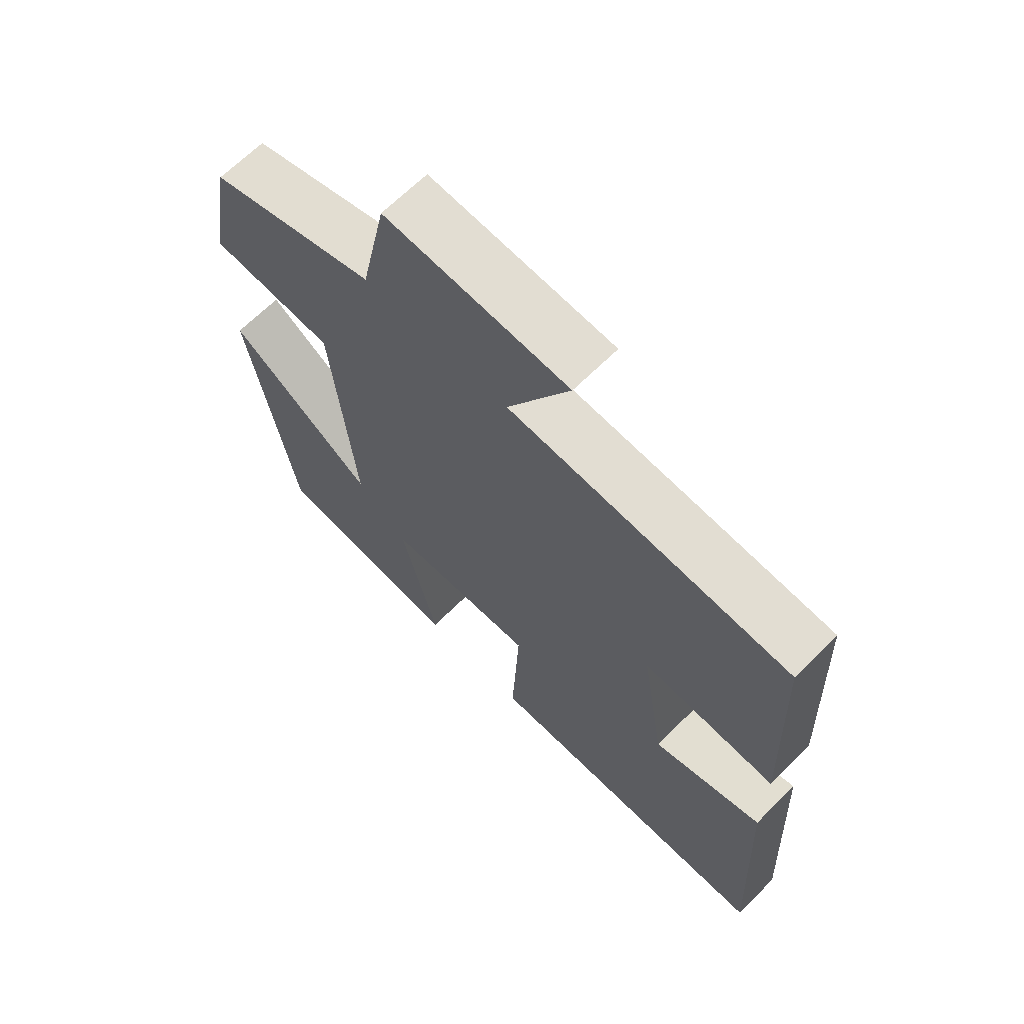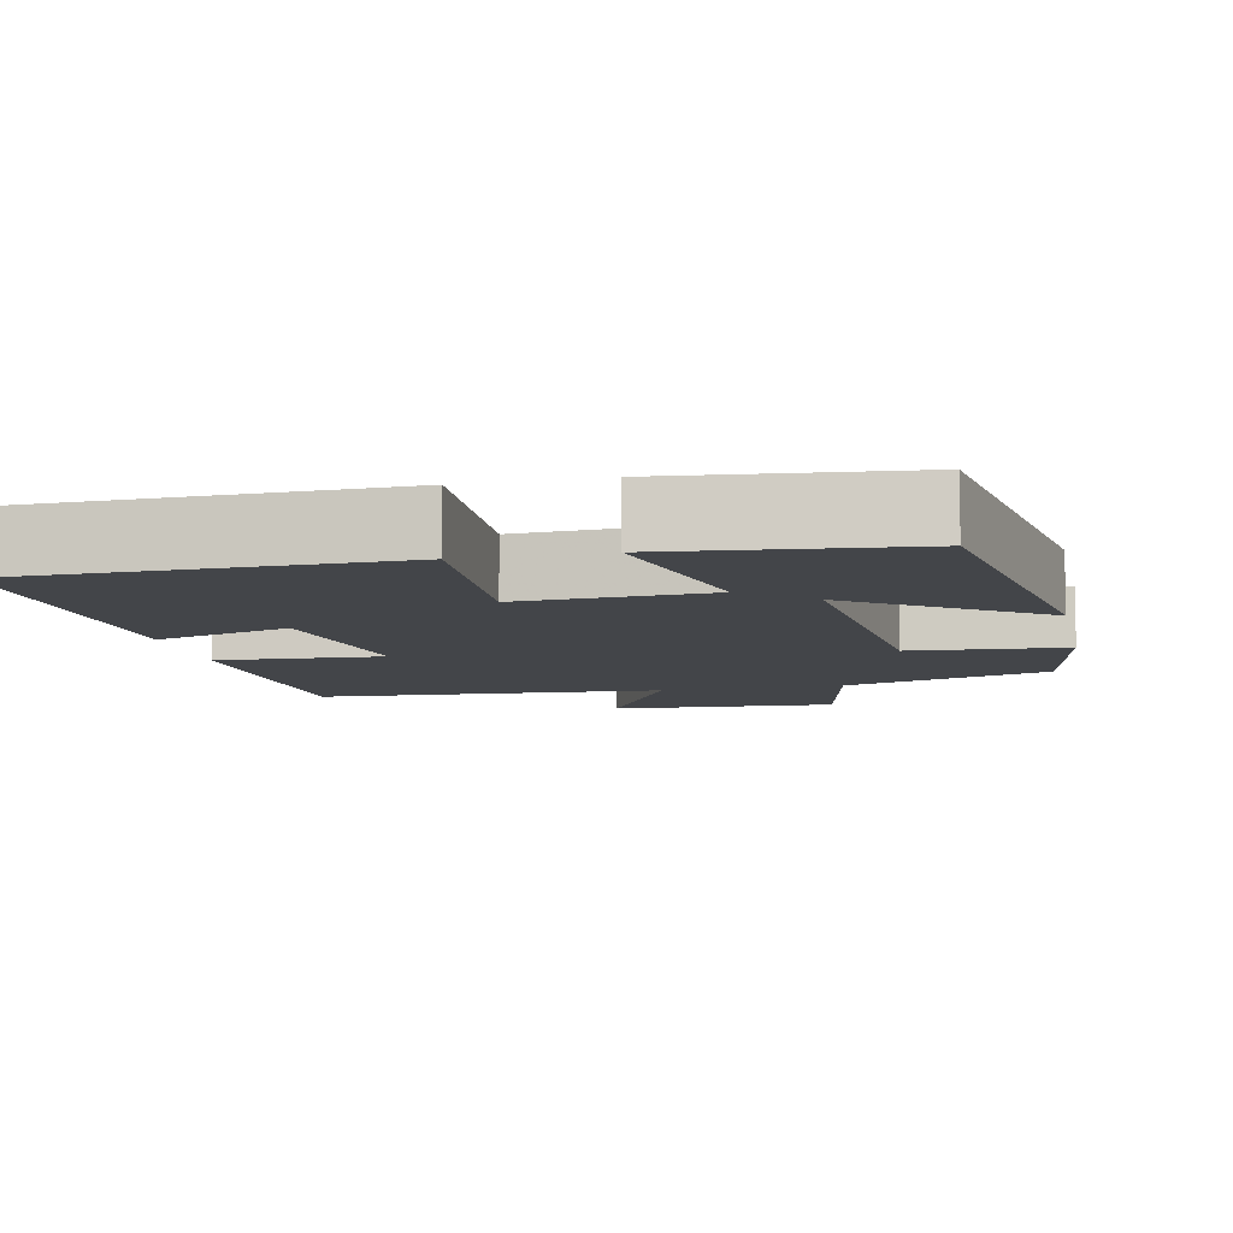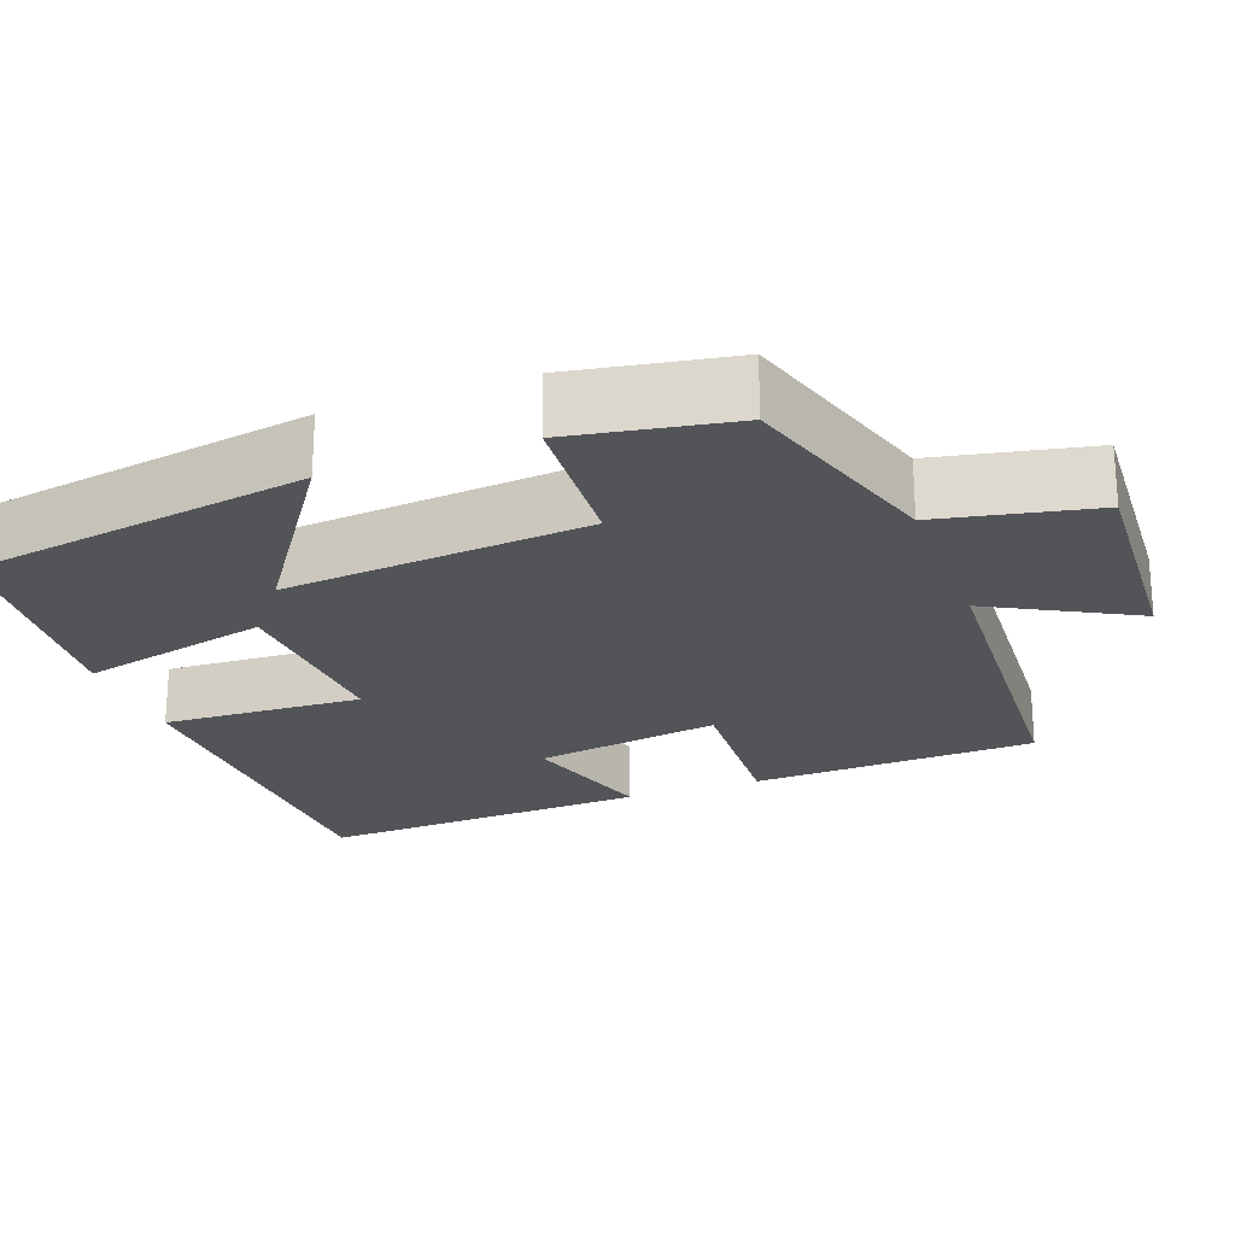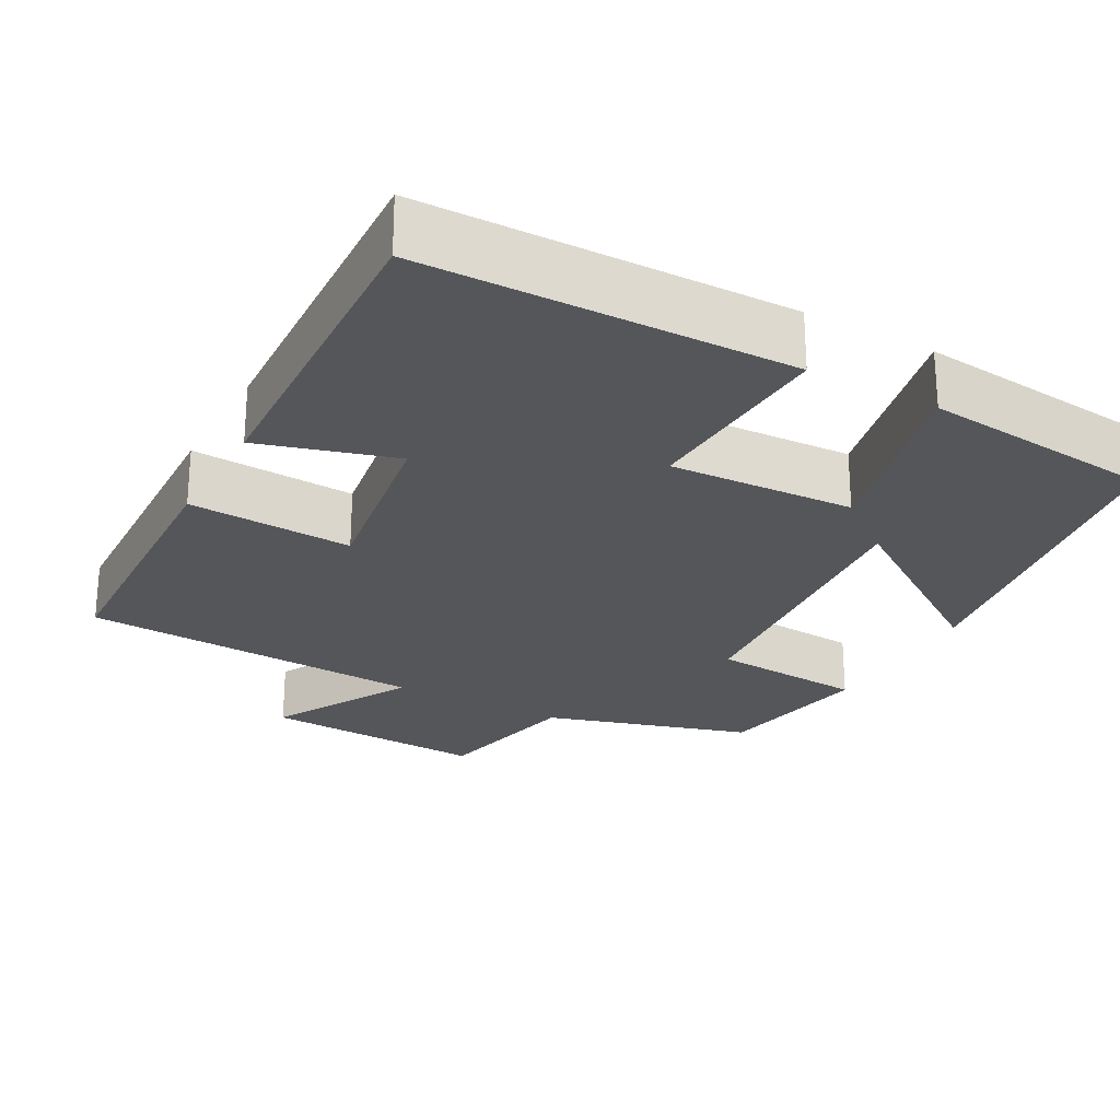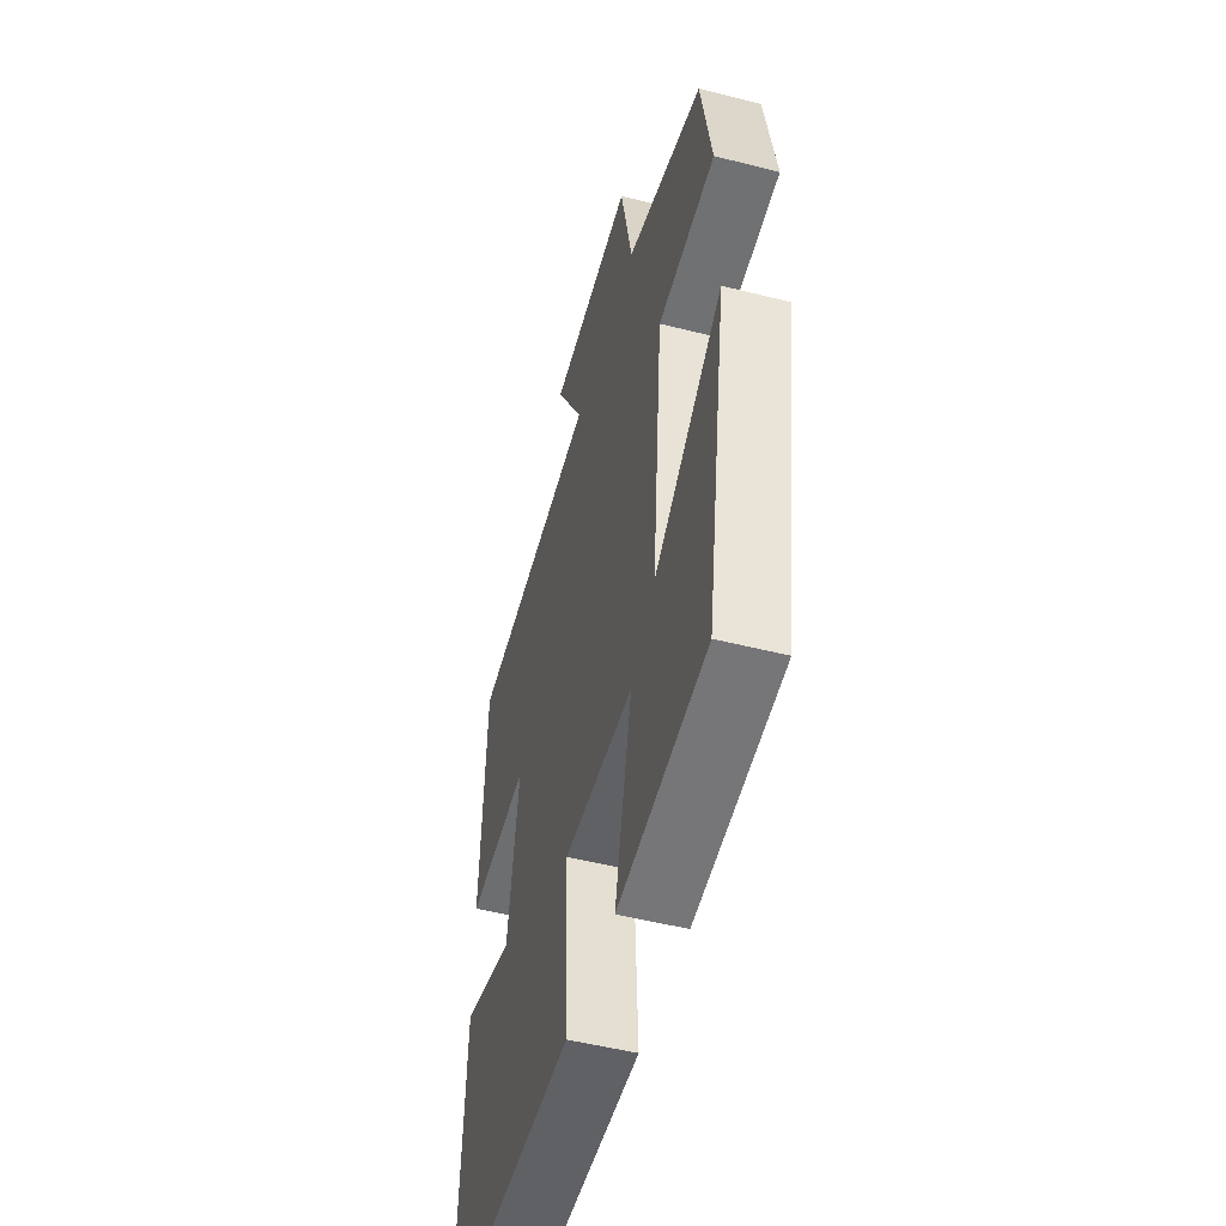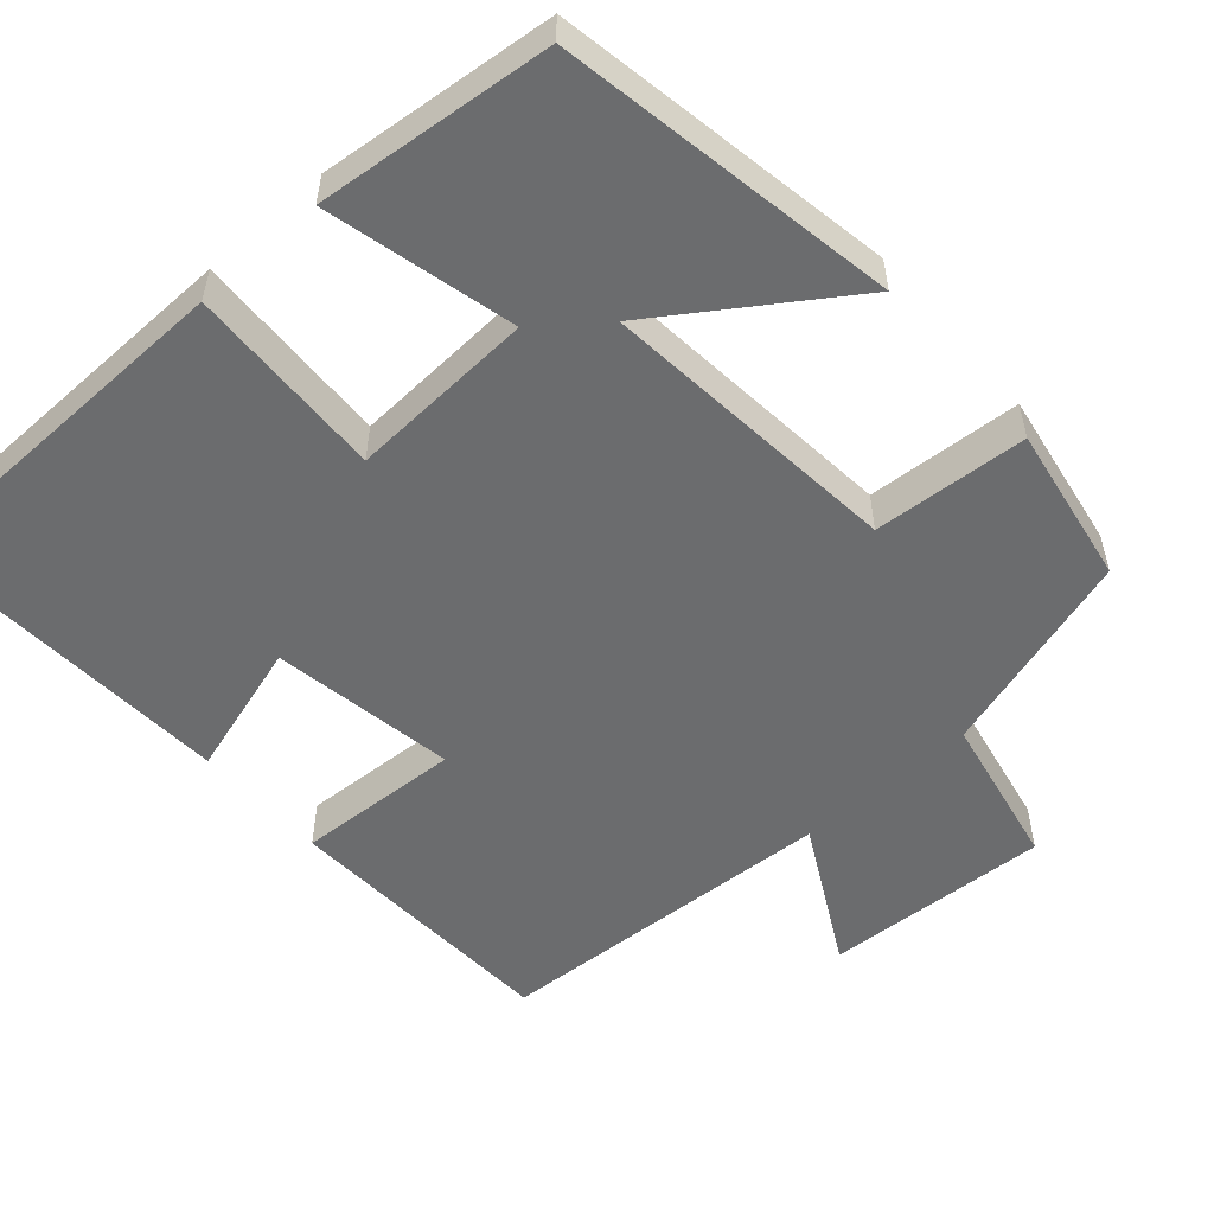
<metadata>
{"format":"obj","ext":"obj","renderer":"f3d","projection":"perspective","resolution":1024,"background":"white","views":[{"elev":66.5,"azim":45.1,"up":"+Z"},{"elev":-8.7,"azim":-167.9,"up":"+Y"},{"elev":-23.1,"azim":-69.6,"up":"+Y"},{"elev":-25.1,"azim":151.1,"up":"+Y"},{"elev":-51.1,"azim":-105.4,"up":"+Z"},{"elev":-53.6,"azim":-138.4,"up":"+Y"}]}
</metadata>
<code>
v -0.427 0.07 -0.469
v -0.5 0.07 -0.031
v -0.265 0.07 -0.191
v -0.301 0.07 0.199
v -0.5 0.07 0.213
v -0.464 0.07 0.419
v -0.197 0.07 0.5
v -0.156 0.07 0.699
v 0.136 0.07 0.683
v 0.037 0.07 0.5
v 0.485 0.07 0.474
v 0.5 0.07 0.109
v 0.287 0.07 0.121
v 0.325 0.07 -0.117
v 0.5 0.07 -0.065
v 0.521 0.07 -0.492
v 0.047 0.07 -0.5
v 0.059 0.07 -0.244
v -0.181 0.07 -0.256
v -0.123 0.07 -0.5
v -0.427 0 -0.469
v -0.5 0 -0.031
v -0.265 0 -0.191
v -0.301 0 0.199
v -0.5 0 0.213
v -0.464 0 0.419
v -0.197 0 0.5
v -0.156 0 0.699
v 0.136 0 0.683
v 0.037 0 0.5
v 0.485 0 0.474
v 0.5 0 0.109
v 0.287 0 0.121
v 0.325 0 -0.117
v 0.5 0 -0.065
v 0.521 0 -0.492
v 0.047 0 -0.5
v 0.059 0 -0.244
v -0.181 0 -0.256
v -0.123 0 -0.5
f 1 2 3
f 20 1 3
f 19 20 3
f 18 19 3 4
f 16 17 18
f 15 16 18
f 14 15 18
f 13 14 18 4
f 12 13 4
f 11 12 4
f 10 11 4
f 7 8 9 10
f 6 7 10
f 5 6 10
f 4 5 10
f 23 22 21
f 23 21 40
f 23 40 39
f 24 23 39 38
f 38 37 36
f 38 36 35
f 38 35 34
f 24 38 34 33
f 24 33 32
f 24 32 31
f 24 31 30
f 30 29 28 27
f 30 27 26
f 30 26 25
f 30 25 24
f 1 21 22 2
f 2 22 23 3
f 3 23 24 4
f 4 24 25 5
f 5 25 26 6
f 6 26 27 7
f 7 27 28 8
f 8 28 29 9
f 9 29 30 10
f 10 30 31 11
f 11 31 32 12
f 12 32 33 13
f 13 33 34 14
f 14 34 35 15
f 15 35 36 16
f 16 36 37 17
f 17 37 38 18
f 18 38 39 19
f 19 39 40 20
f 20 40 21 1

</code>
